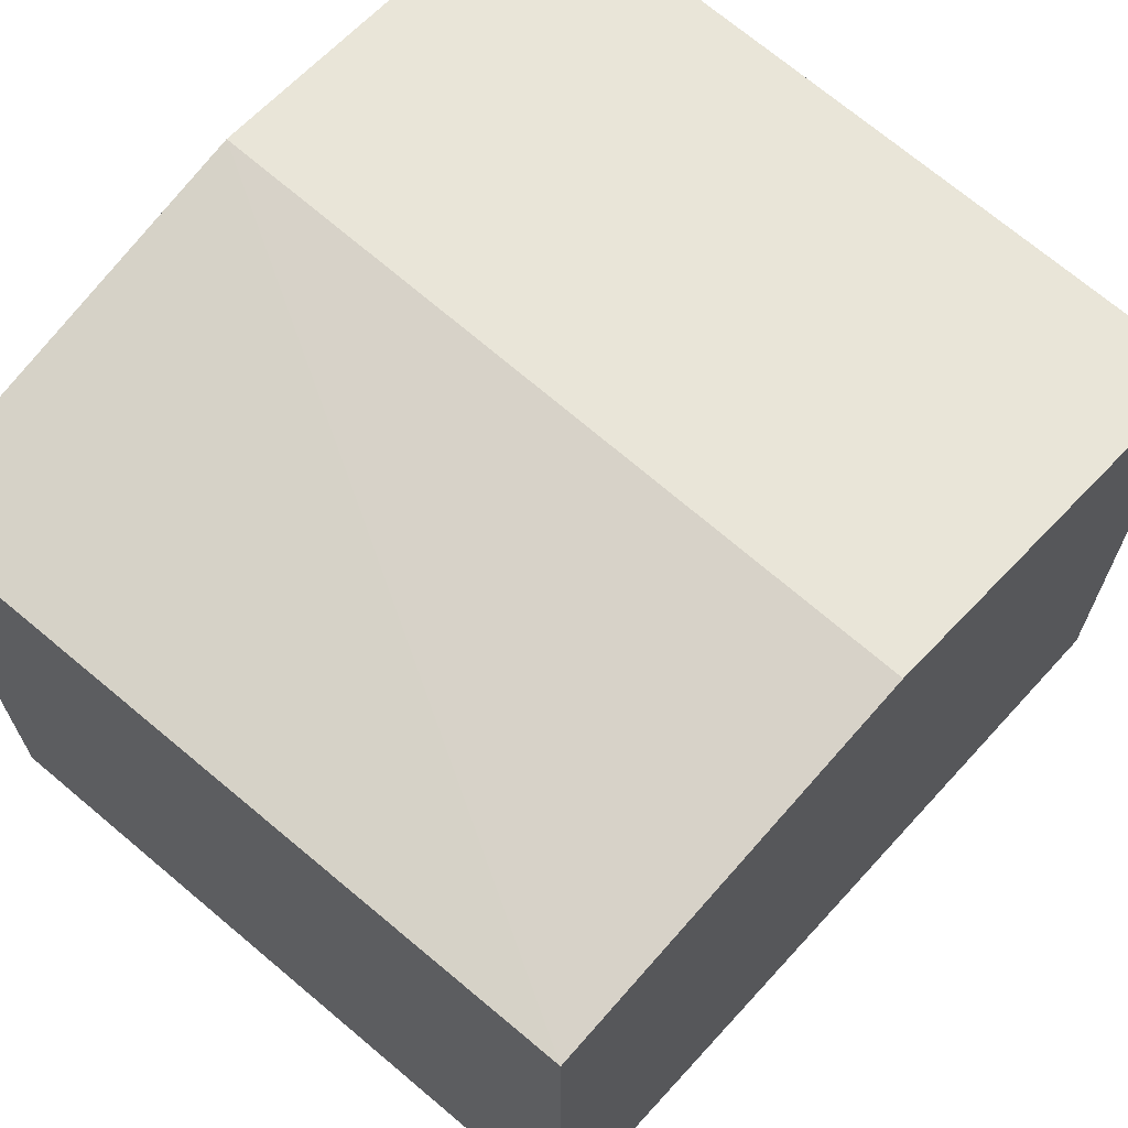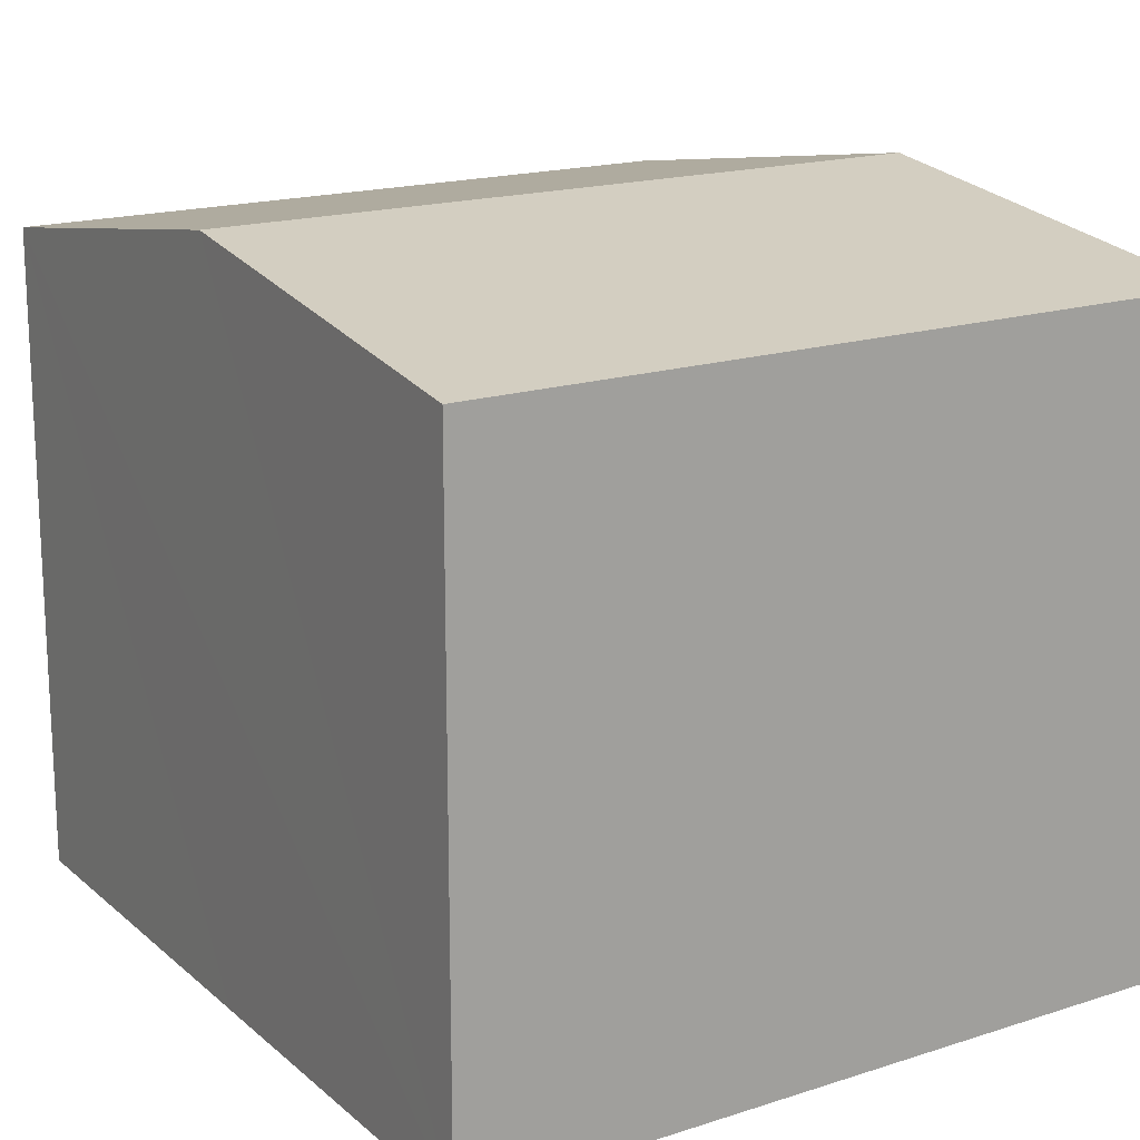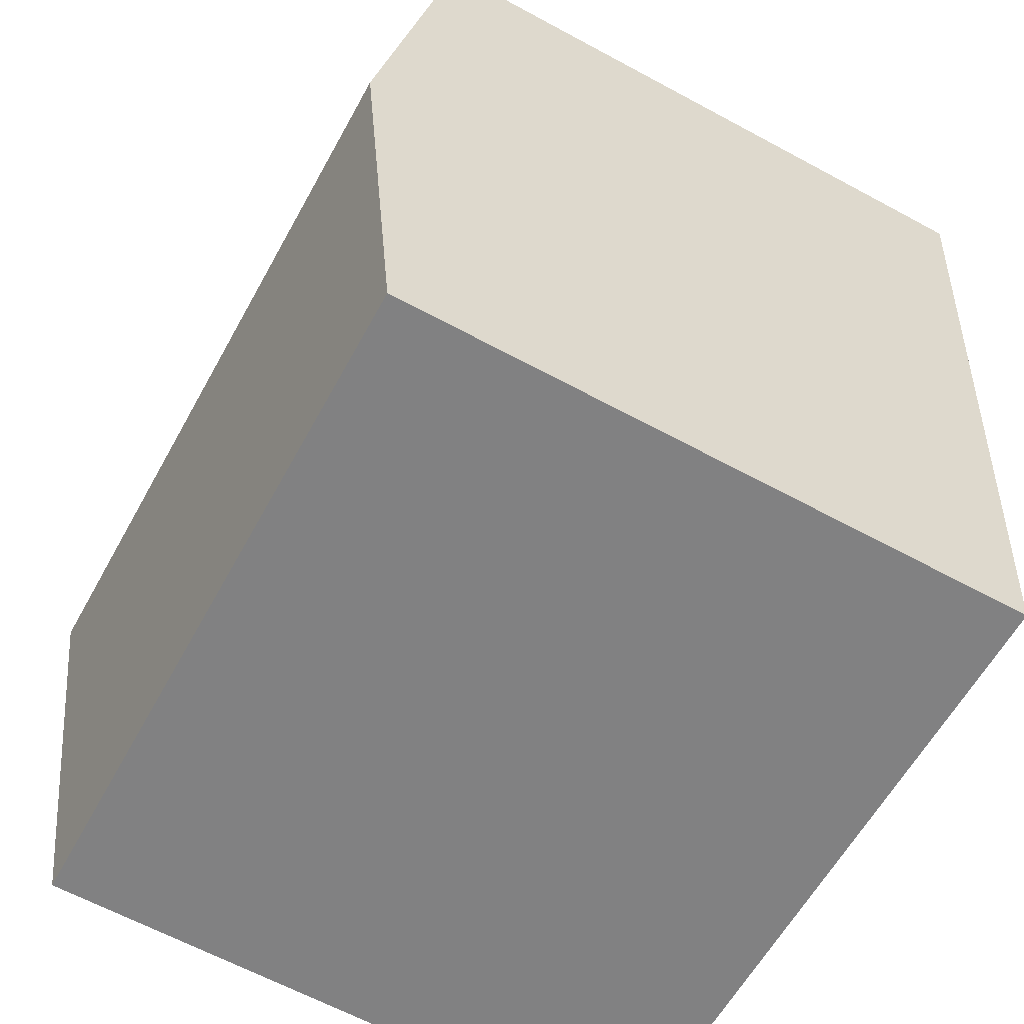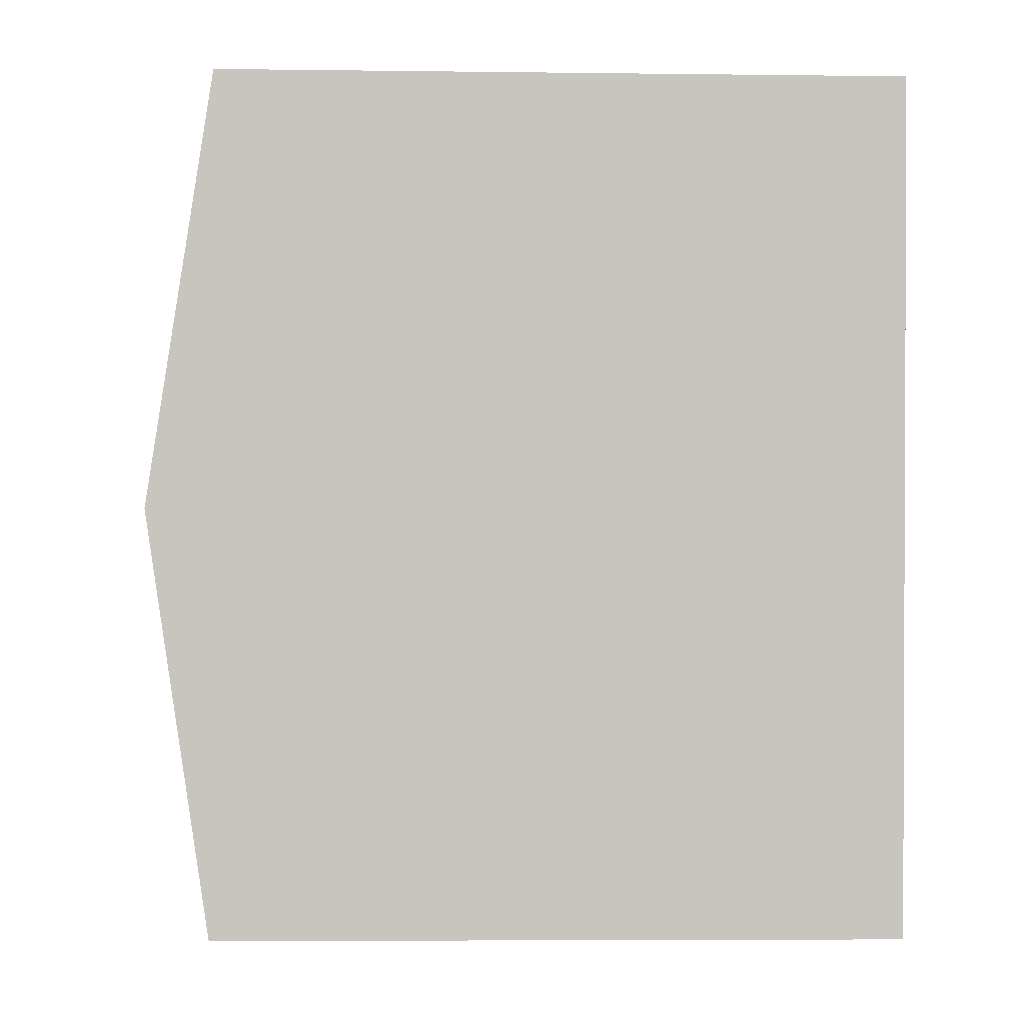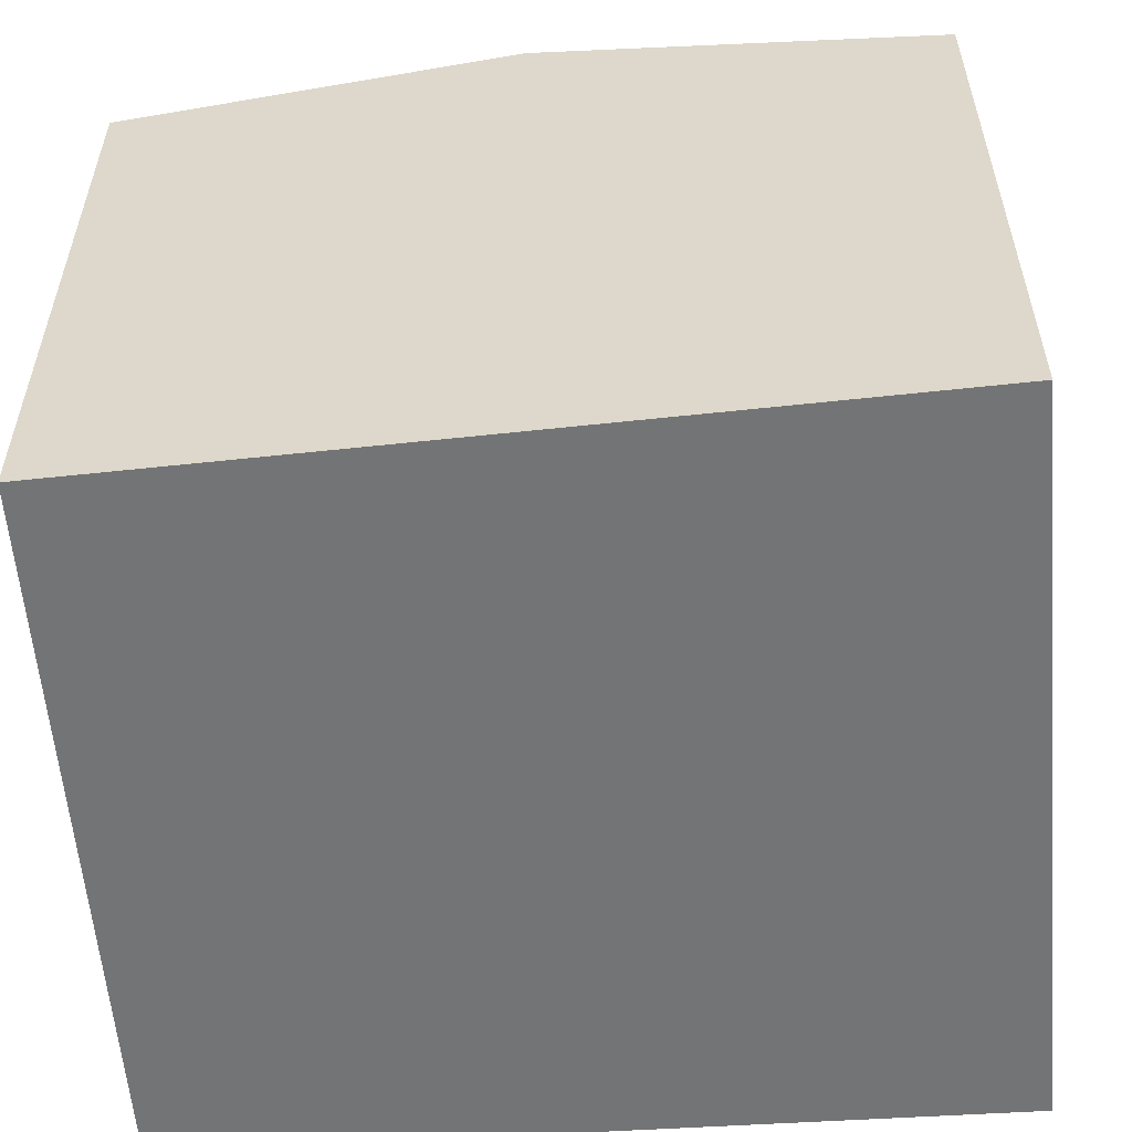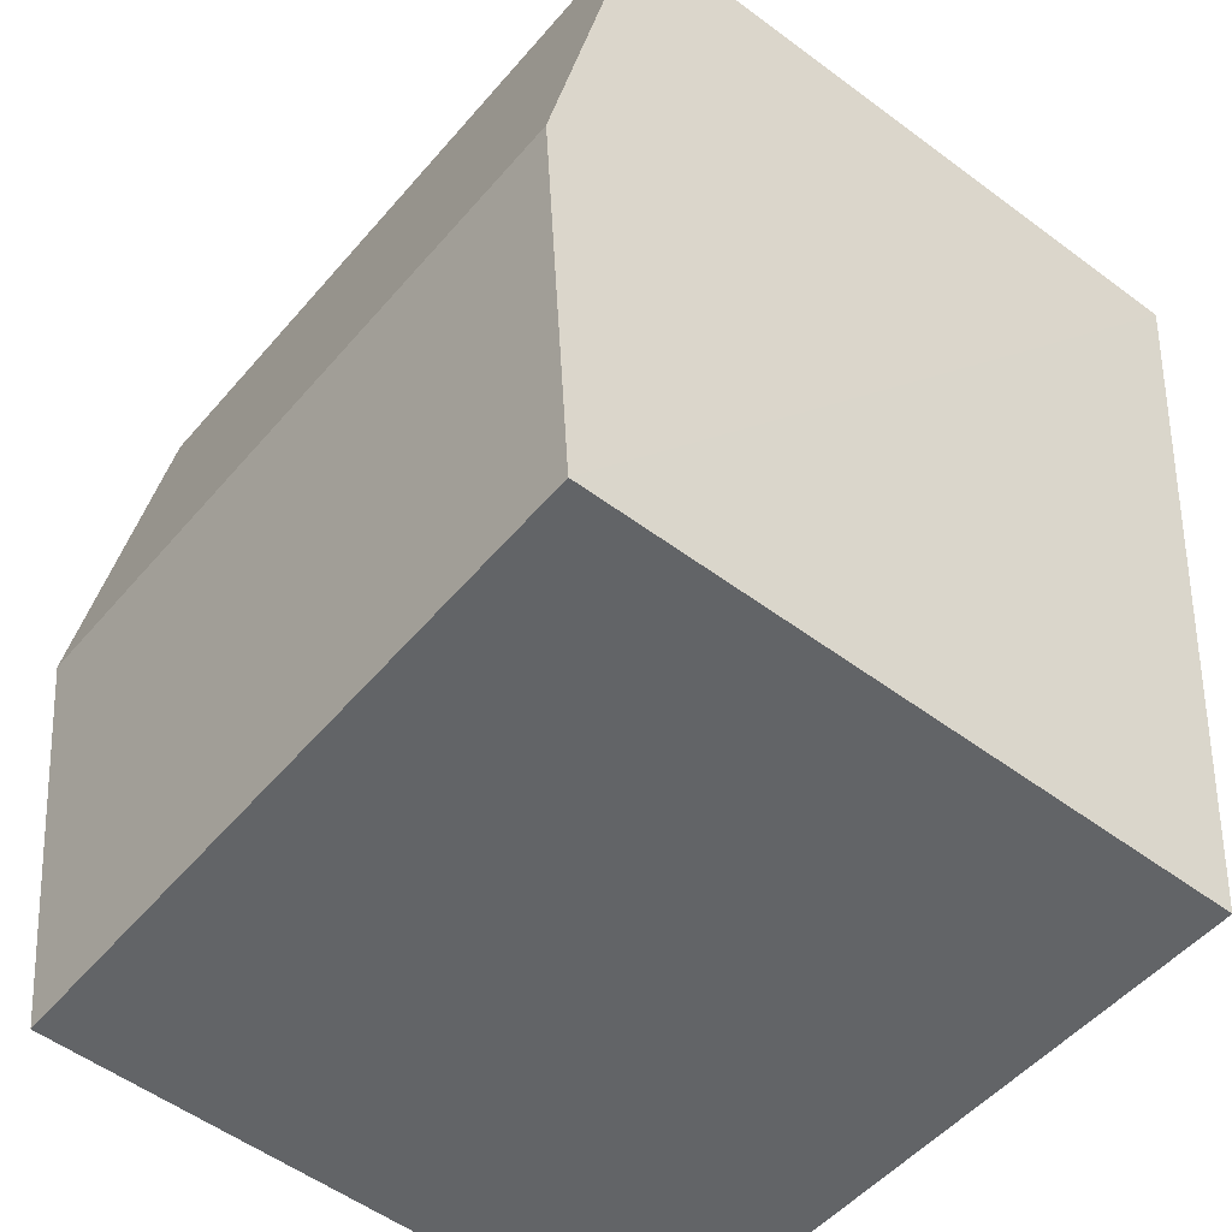
<metadata>
{"format":"obj","ext":"obj","renderer":"f3d","projection":"perspective","resolution":1024,"background":"white","views":[{"elev":67.7,"azim":-143.5,"up":"+Y"},{"elev":17.3,"azim":-37.8,"up":"+Y"},{"elev":-63.8,"azim":-118.6,"up":"+Z"},{"elev":-6.0,"azim":-92.2,"up":"+Z"},{"elev":-56.2,"azim":-89.5,"up":"+Y"},{"elev":-54.2,"azim":-128.3,"up":"+Z"}]}
</metadata>
<code>
v  0.404 3.109 -3.858
v  3.751 3.401 -1.642
v  3.863 3.097 -3.638
v  0.204 3.401 -1.946
v  3.641 3.104 0.312
v  0 3.104 1.901e-16
v  0 0 0
v  3.641 -1.91e-17 0.312
v  3.863 2.228e-16 -3.638
v  3.751 1.005e-16 -1.642
v  0.404 2.362e-16 -3.858
v  0.204 1.192e-16 -1.946
g defaultobject
f 1 2 3
f 2 1 4
f 5 4 6
f 4 5 2
f 7 5 6
f 5 7 8
f 8 2 5
f 2 8 3
f 3 8 9
f 9 8 10
f 3 11 1
f 11 3 9
f 4 7 6
f 7 4 1
f 7 1 12
f 12 1 11
f 10 11 9
f 11 10 8
f 11 8 12
f 12 8 7

</code>
